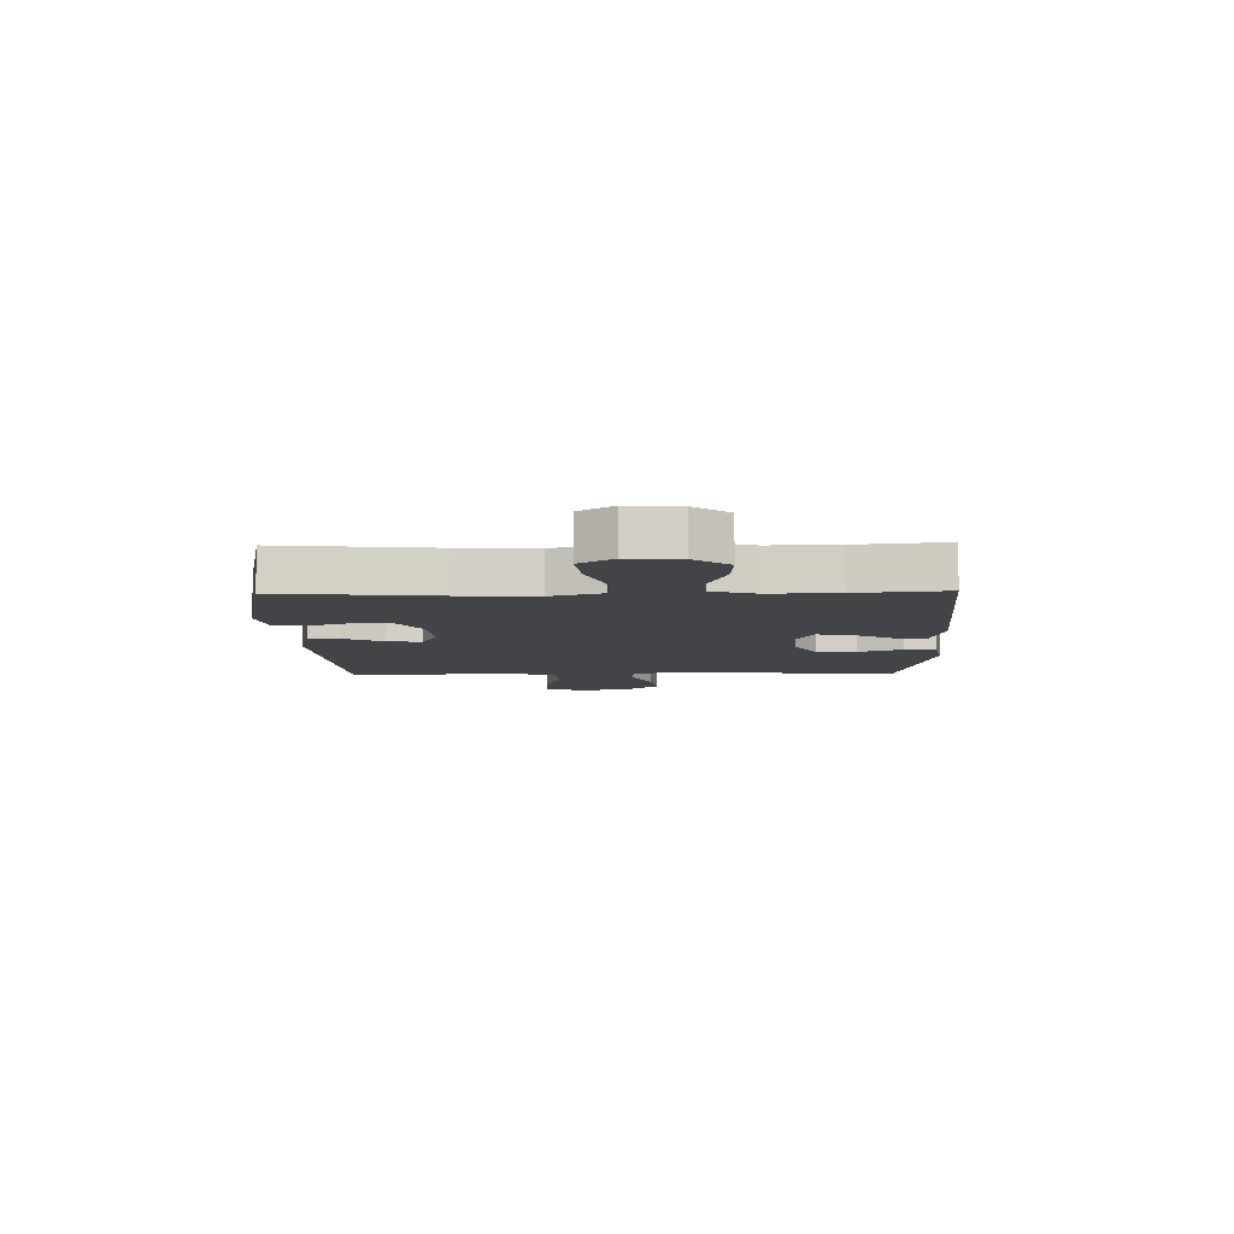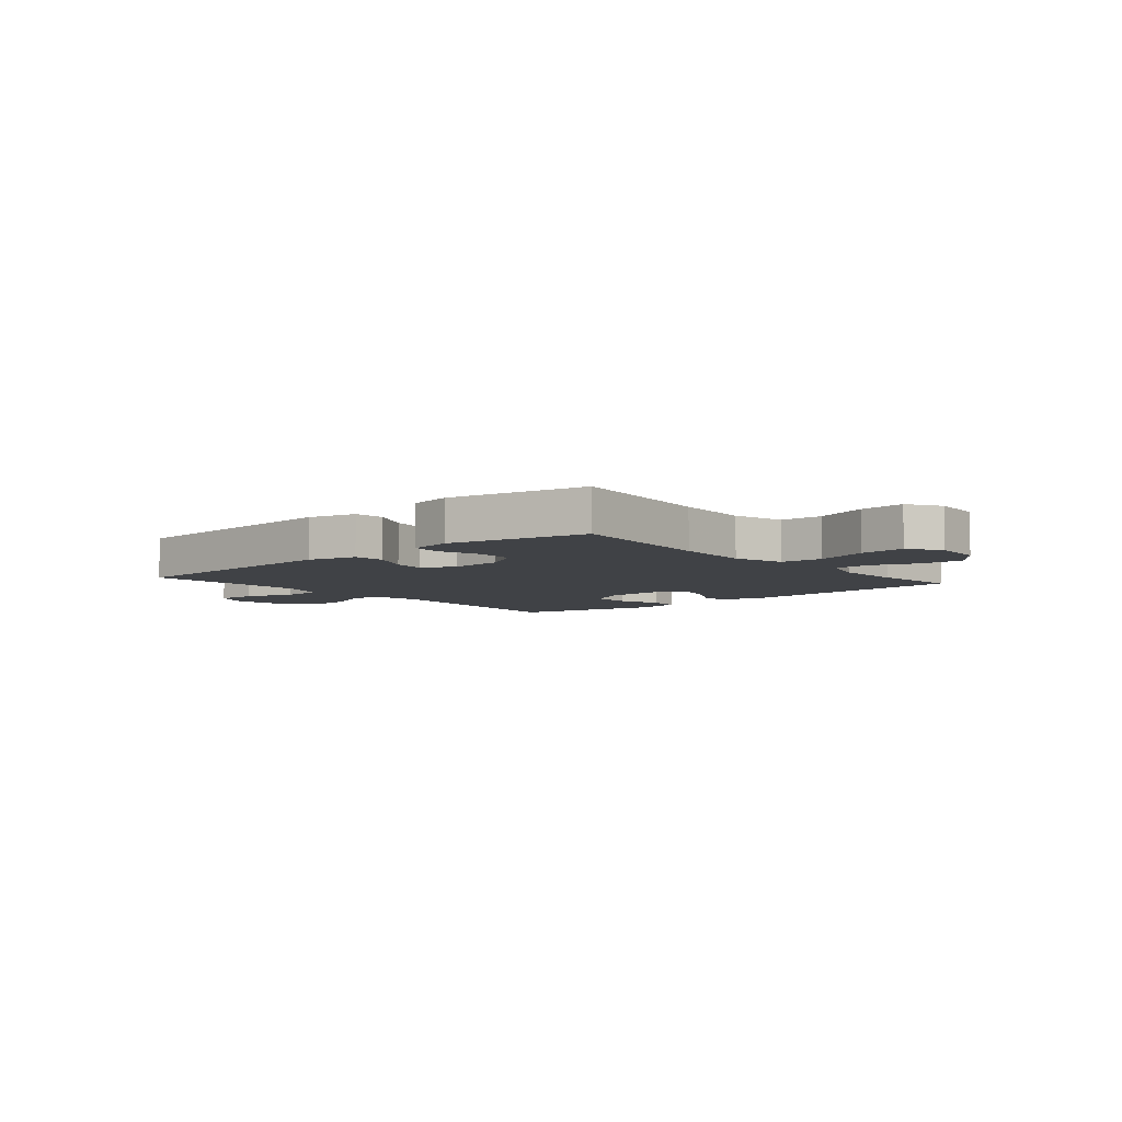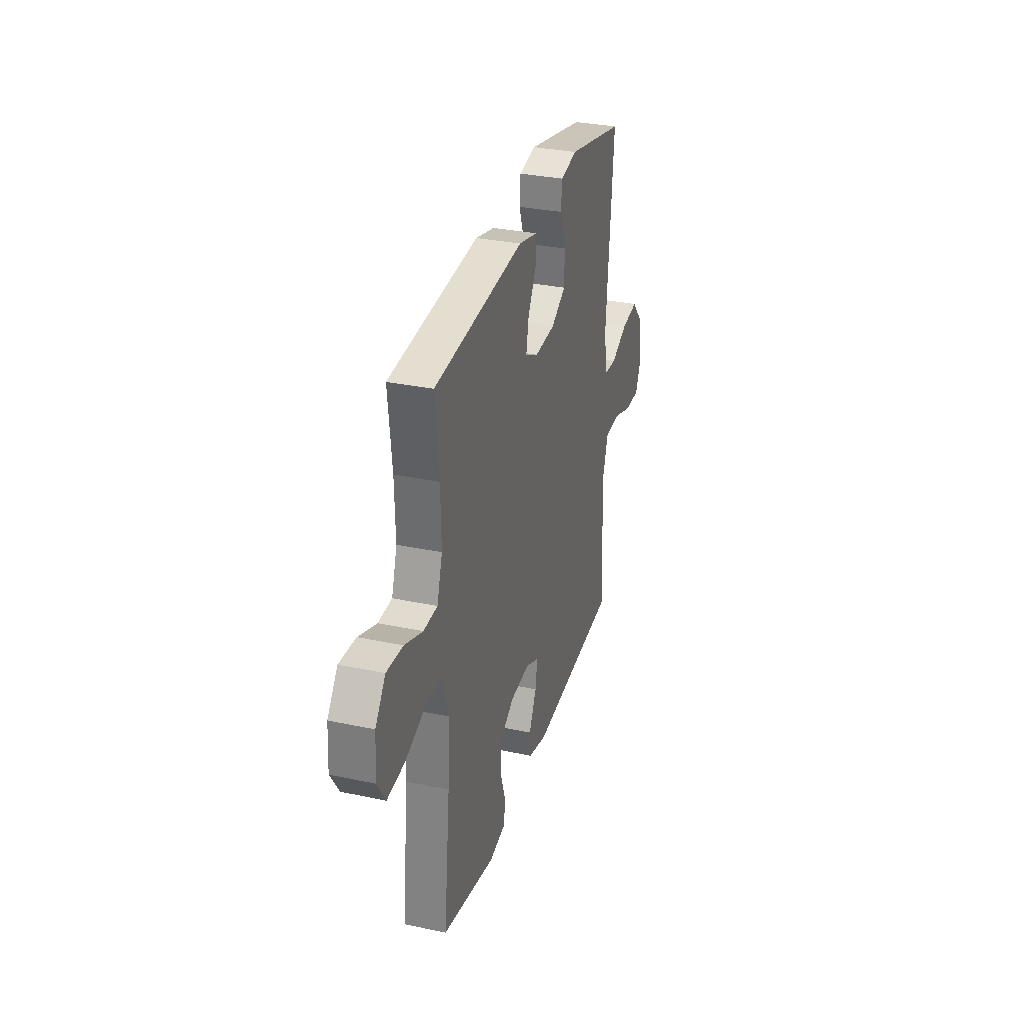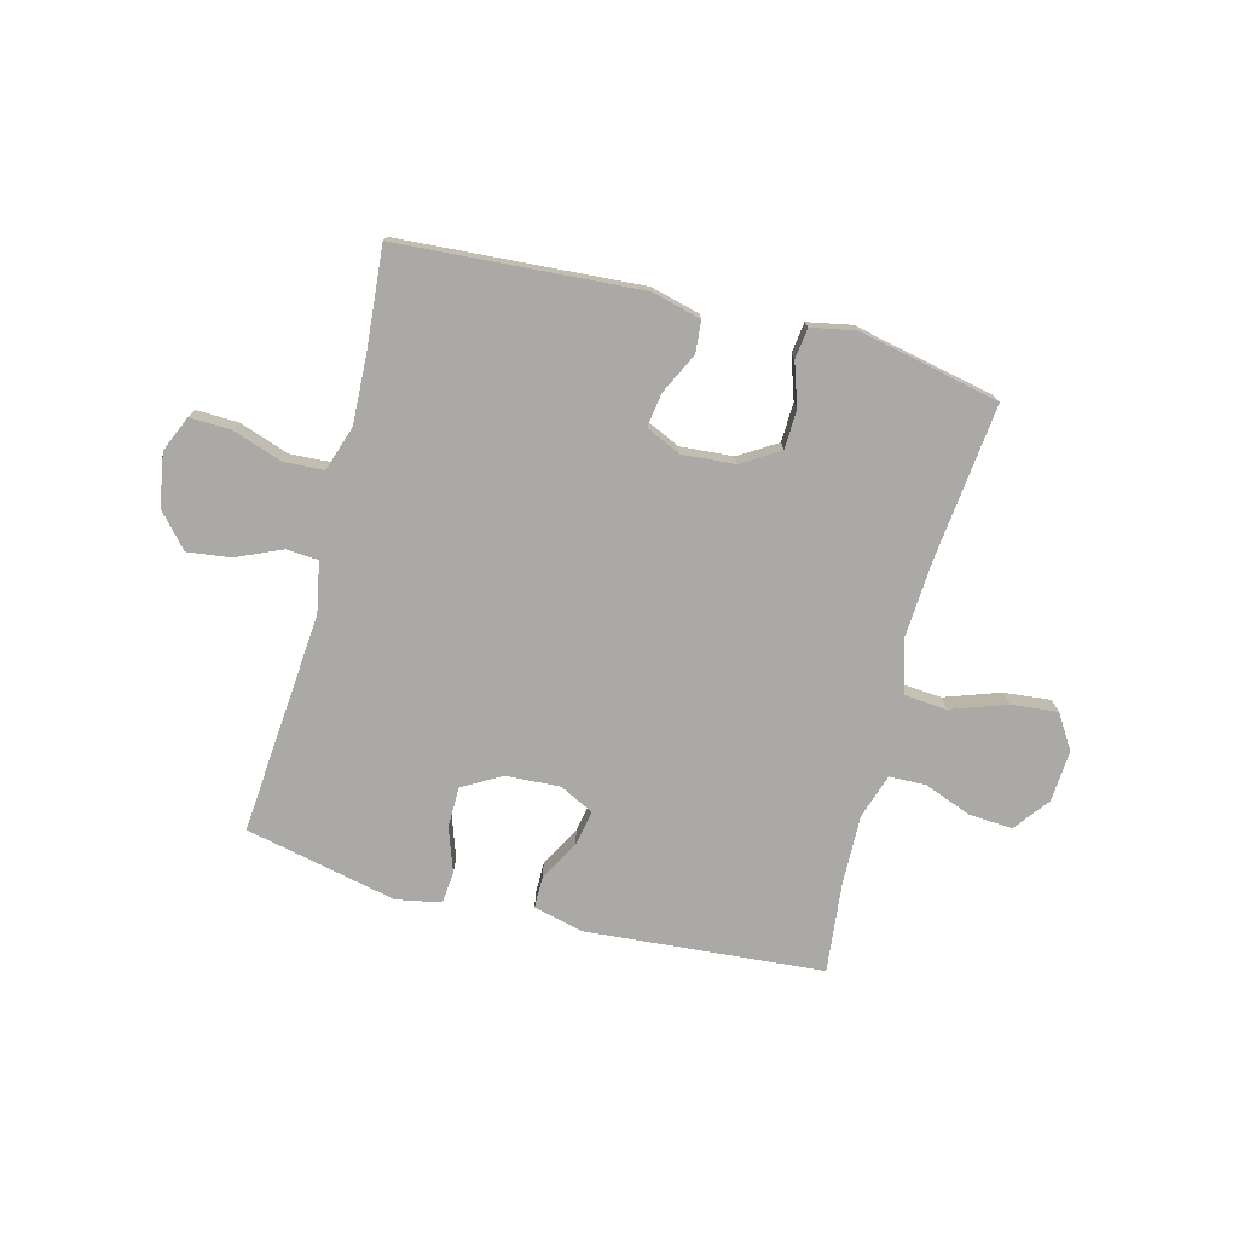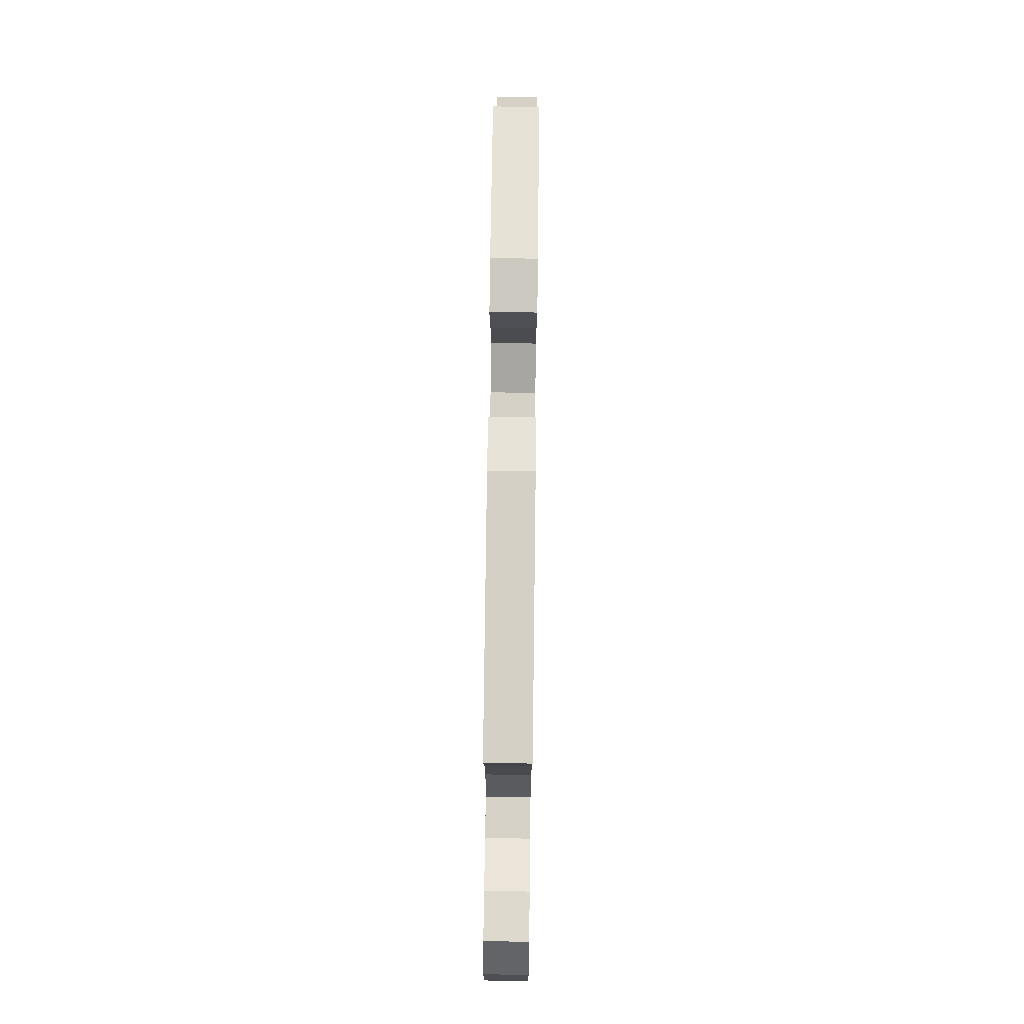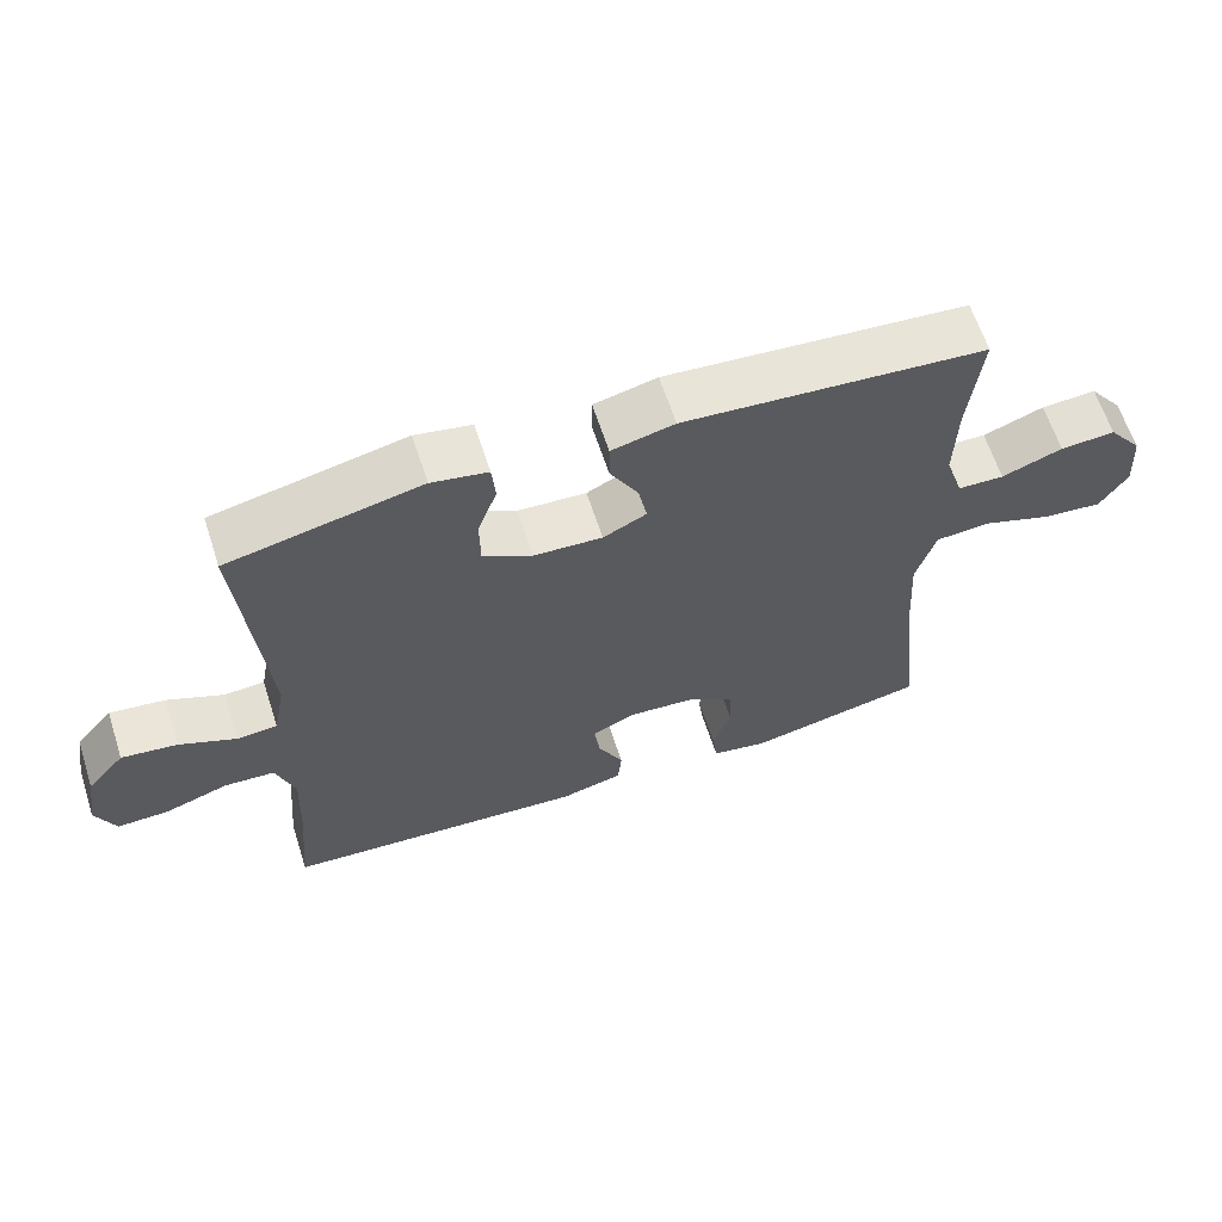
<metadata>
{"format":"obj","ext":"obj","renderer":"f3d","projection":"perspective","resolution":1024,"background":"white","views":[{"elev":-8.2,"azim":-88.5,"up":"+Y"},{"elev":-6.1,"azim":-139.4,"up":"+Y"},{"elev":31.8,"azim":-73.3,"up":"+Z"},{"elev":-75.4,"azim":165.4,"up":"+Y"},{"elev":75.8,"azim":-89.3,"up":"+Z"},{"elev":63.2,"azim":162.0,"up":"+Z"}]}
</metadata>
<code>
v -0.5 0.07 -0.5
v -0.471 0.07 -0.227
v -0.463 0.07 -0.09
v -0.49 0.07 0.001
v -0.565 0.07 0.007
v -0.662 0.07 -0.027
v -0.744 0.07 -0.035
v -0.782 0.07 0.025
v -0.776 0.07 0.115
v -0.729 0.07 0.177
v -0.653 0.07 0.172
v -0.569 0.07 0.14
v -0.505 0.07 0.142
v -0.48 0.07 0.22
v -0.483 0.07 0.341
v -0.5 0.07 0.5
v -0.083 0.07 0.534
v 0.004 0.07 0.513
v 0.004 0.07 0.458
v -0.035 0.07 0.387
v -0.047 0.07 0.325
v 0.013 0.07 0.295
v 0.108 0.07 0.3
v 0.176 0.07 0.339
v 0.177 0.07 0.41
v 0.15 0.07 0.487
v 0.155 0.07 0.543
v 0.233 0.07 0.558
v 0.5 0.07 0.5
v 0.467 0.07 0.11
v 0.484 0.07 0.021
v 0.54 0.07 0.017
v 0.619 0.07 0.052
v 0.696 0.07 0.062
v 0.748 0.07 0.002
v 0.763 0.07 -0.09
v 0.736 0.07 -0.153
v 0.664 0.07 -0.151
v 0.576 0.07 -0.121
v 0.506 0.07 -0.125
v 0.48 0.07 -0.204
v 0.485 0.07 -0.324
v 0.5 0.07 -0.5
v 0.077 0.07 -0.529
v -0.01 0.07 -0.507
v -0.015 0.07 -0.451
v 0.02 0.07 -0.38
v 0.029 0.07 -0.32
v -0.032 0.07 -0.292
v -0.125 0.07 -0.299
v -0.191 0.07 -0.34
v -0.193 0.07 -0.409
v -0.168 0.07 -0.483
v -0.175 0.07 -0.537
v -0.252 0.07 -0.552
v -0.5 0 -0.5
v -0.471 0 -0.227
v -0.463 0 -0.09
v -0.49 0 0.001
v -0.565 0 0.007
v -0.662 0 -0.027
v -0.744 0 -0.035
v -0.782 0 0.025
v -0.776 0 0.115
v -0.729 0 0.177
v -0.653 0 0.172
v -0.569 0 0.14
v -0.505 0 0.142
v -0.48 0 0.22
v -0.483 0 0.341
v -0.5 0 0.5
v -0.083 0 0.534
v 0.004 0 0.513
v 0.004 0 0.458
v -0.035 0 0.387
v -0.047 0 0.325
v 0.013 0 0.295
v 0.108 0 0.3
v 0.176 0 0.339
v 0.177 0 0.41
v 0.15 0 0.487
v 0.155 0 0.543
v 0.233 0 0.558
v 0.5 0 0.5
v 0.467 0 0.11
v 0.484 0 0.021
v 0.54 0 0.017
v 0.619 0 0.052
v 0.696 0 0.062
v 0.748 0 0.002
v 0.763 0 -0.09
v 0.736 0 -0.153
v 0.664 0 -0.151
v 0.576 0 -0.121
v 0.506 0 -0.125
v 0.48 0 -0.204
v 0.485 0 -0.324
v 0.5 0 -0.5
v 0.077 0 -0.529
v -0.01 0 -0.507
v -0.015 0 -0.451
v 0.02 0 -0.38
v 0.029 0 -0.32
v -0.032 0 -0.292
v -0.125 0 -0.299
v -0.191 0 -0.34
v -0.193 0 -0.409
v -0.168 0 -0.483
v -0.175 0 -0.537
v -0.252 0 -0.552
f 55 1 2
f 54 55 2
f 53 54 2
f 52 53 2
f 51 52 2 3
f 50 51 3 4
f 49 50 4
f 48 49 4
f 45 46 47
f 44 45 47
f 43 44 47
f 42 43 47
f 41 42 47 48
f 40 41 48 4
f 37 38 39
f 36 37 39
f 35 36 39
f 34 35 39
f 33 34 39
f 32 33 39
f 39 40 4
f 32 39 4
f 31 32 4
f 28 29 30
f 27 28 30
f 26 27 30
f 25 26 30
f 24 25 30 31
f 23 24 31
f 31 4 5
f 23 31 5
f 22 23 5
f 18 19 20
f 17 18 20
f 16 17 20
f 15 16 20
f 14 15 20 21
f 13 14 21 22
f 10 11 12
f 9 10 12
f 8 9 12
f 7 8 12
f 6 7 12
f 5 6 12
f 5 12 13
f 5 13 22
f 57 56 110
f 57 110 109
f 57 109 108
f 57 108 107
f 58 57 107 106
f 59 58 106 105
f 59 105 104
f 59 104 103
f 102 101 100
f 102 100 99
f 102 99 98
f 102 98 97
f 103 102 97 96
f 59 103 96 95
f 94 93 92
f 94 92 91
f 94 91 90
f 94 90 89
f 94 89 88
f 94 88 87
f 59 95 94
f 59 94 87
f 59 87 86
f 85 84 83
f 85 83 82
f 85 82 81
f 85 81 80
f 86 85 80 79
f 86 79 78
f 60 59 86
f 60 86 78
f 60 78 77
f 75 74 73
f 75 73 72
f 75 72 71
f 75 71 70
f 76 75 70 69
f 77 76 69 68
f 67 66 65
f 67 65 64
f 67 64 63
f 67 63 62
f 67 62 61
f 67 61 60
f 68 67 60
f 77 68 60
f 1 56 57 2
f 2 57 58 3
f 3 58 59 4
f 4 59 60 5
f 5 60 61 6
f 6 61 62 7
f 7 62 63 8
f 8 63 64 9
f 9 64 65 10
f 10 65 66 11
f 11 66 67 12
f 12 67 68 13
f 13 68 69 14
f 14 69 70 15
f 15 70 71 16
f 16 71 72 17
f 17 72 73 18
f 18 73 74 19
f 19 74 75 20
f 20 75 76 21
f 21 76 77 22
f 22 77 78 23
f 23 78 79 24
f 24 79 80 25
f 25 80 81 26
f 26 81 82 27
f 27 82 83 28
f 28 83 84 29
f 29 84 85 30
f 30 85 86 31
f 31 86 87 32
f 32 87 88 33
f 33 88 89 34
f 34 89 90 35
f 35 90 91 36
f 36 91 92 37
f 37 92 93 38
f 38 93 94 39
f 39 94 95 40
f 40 95 96 41
f 41 96 97 42
f 42 97 98 43
f 43 98 99 44
f 44 99 100 45
f 45 100 101 46
f 46 101 102 47
f 47 102 103 48
f 48 103 104 49
f 49 104 105 50
f 50 105 106 51
f 51 106 107 52
f 52 107 108 53
f 53 108 109 54
f 54 109 110 55
f 55 110 56 1

</code>
